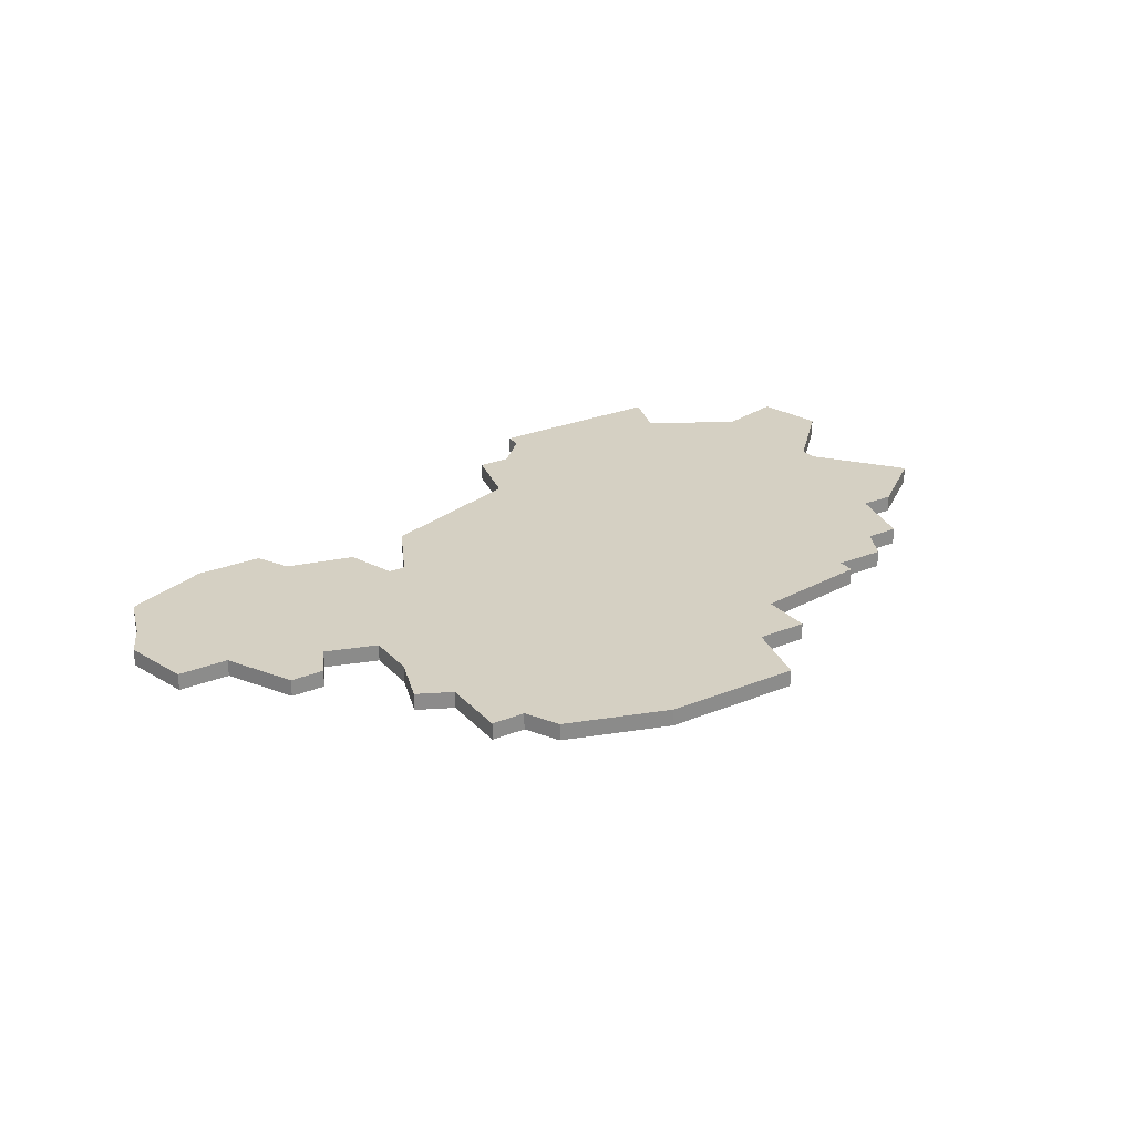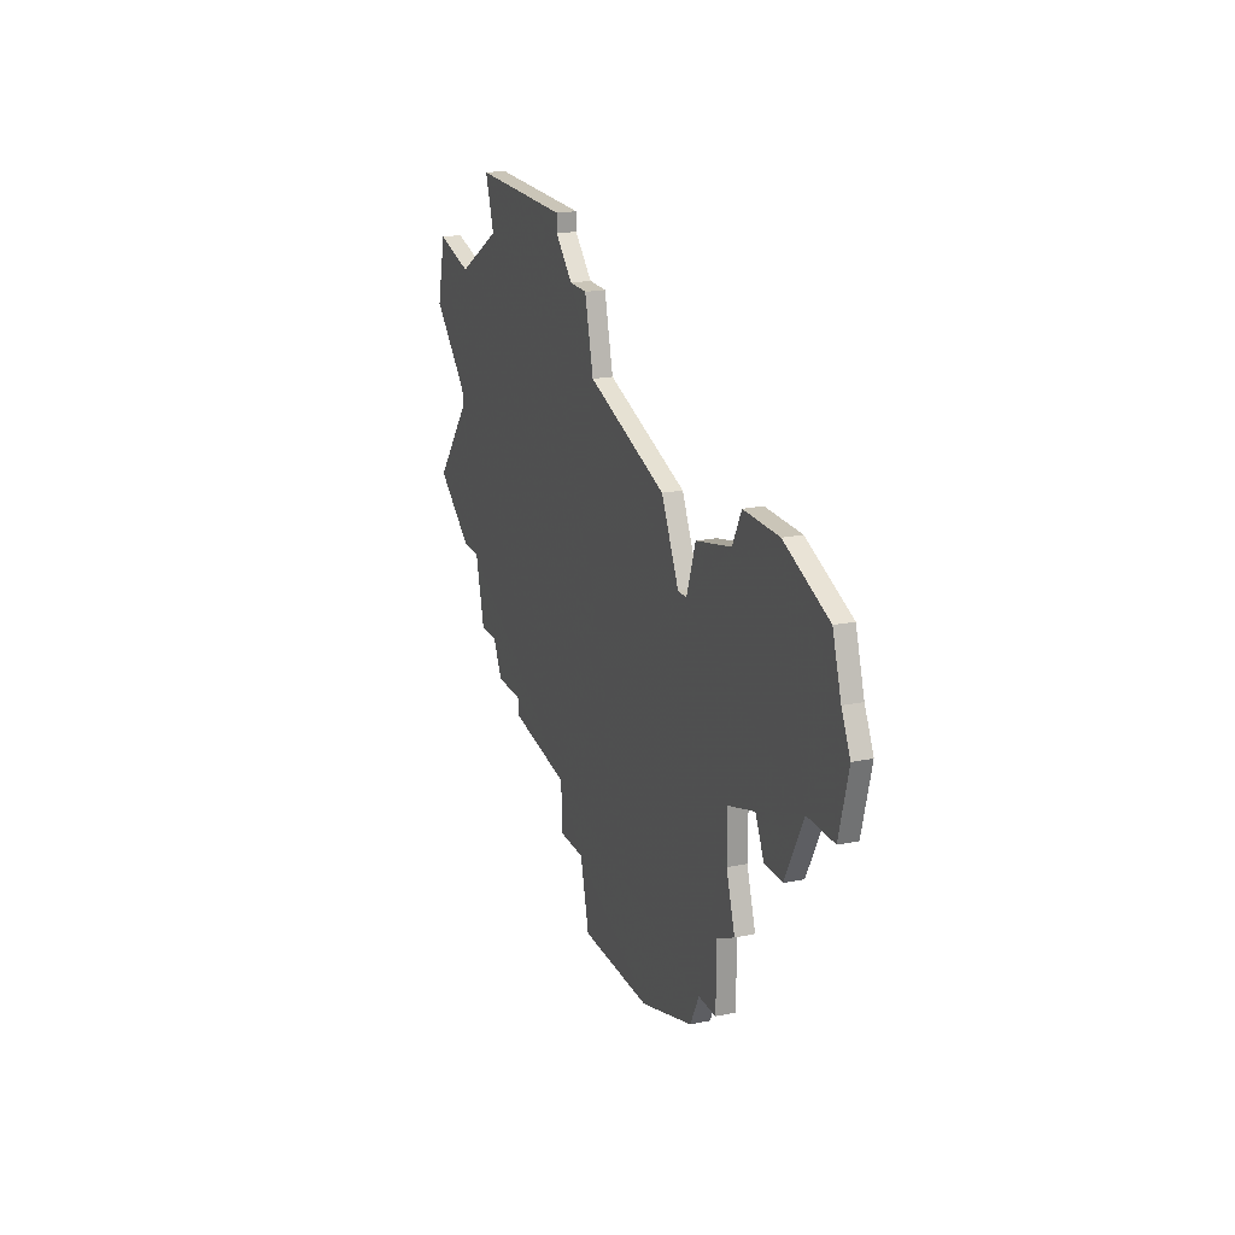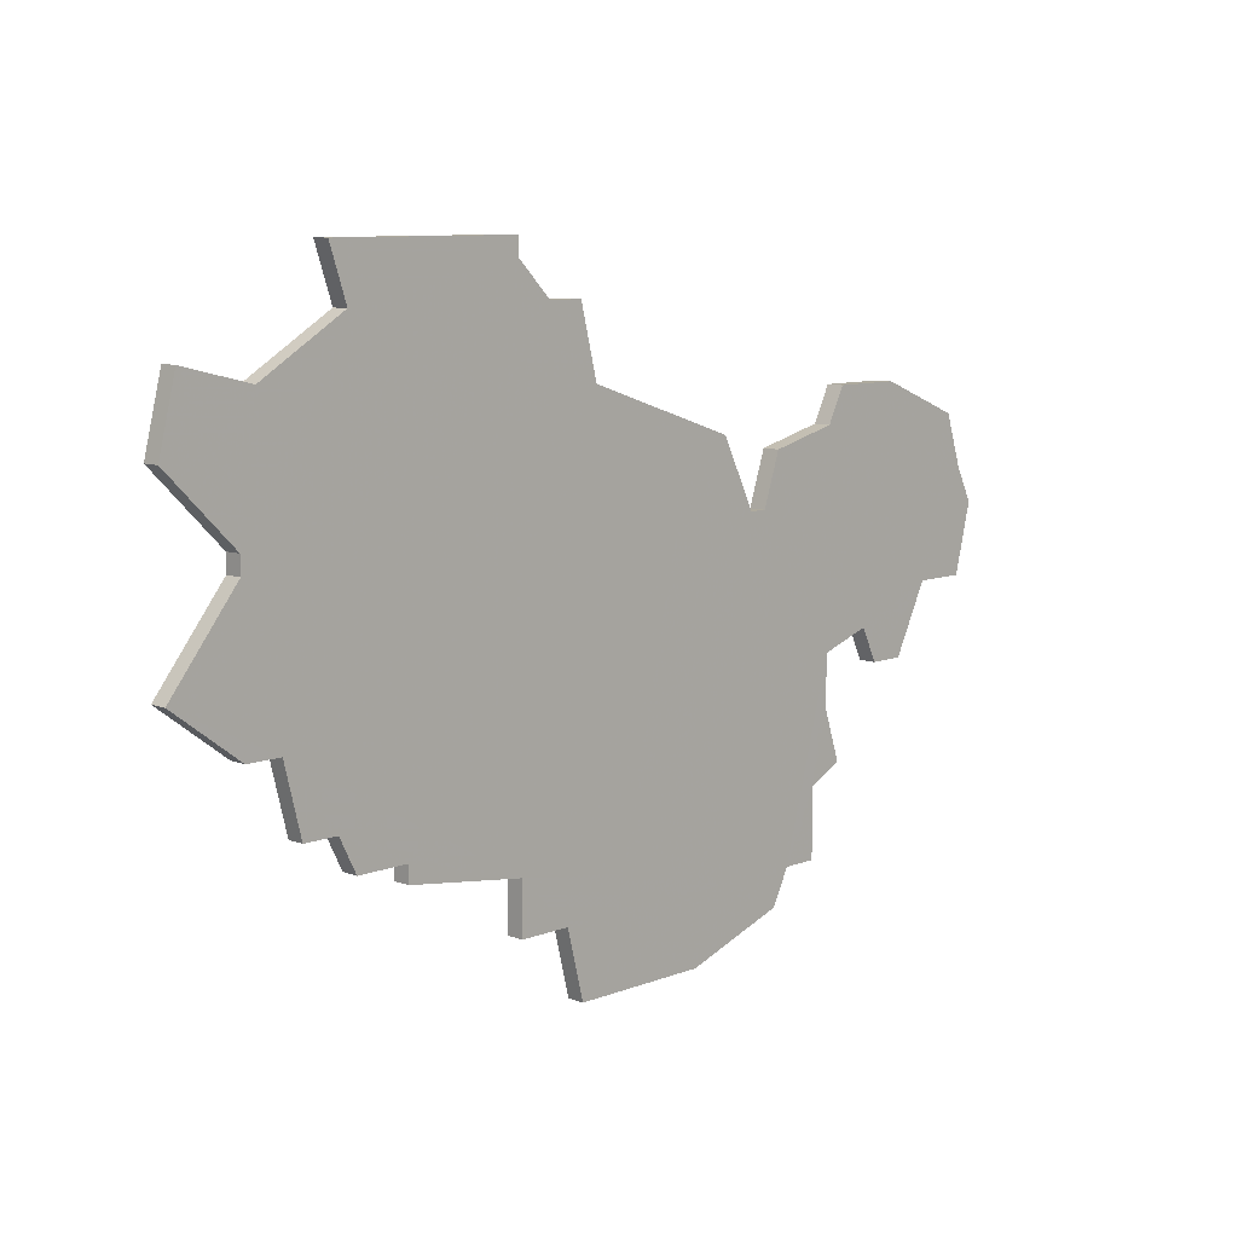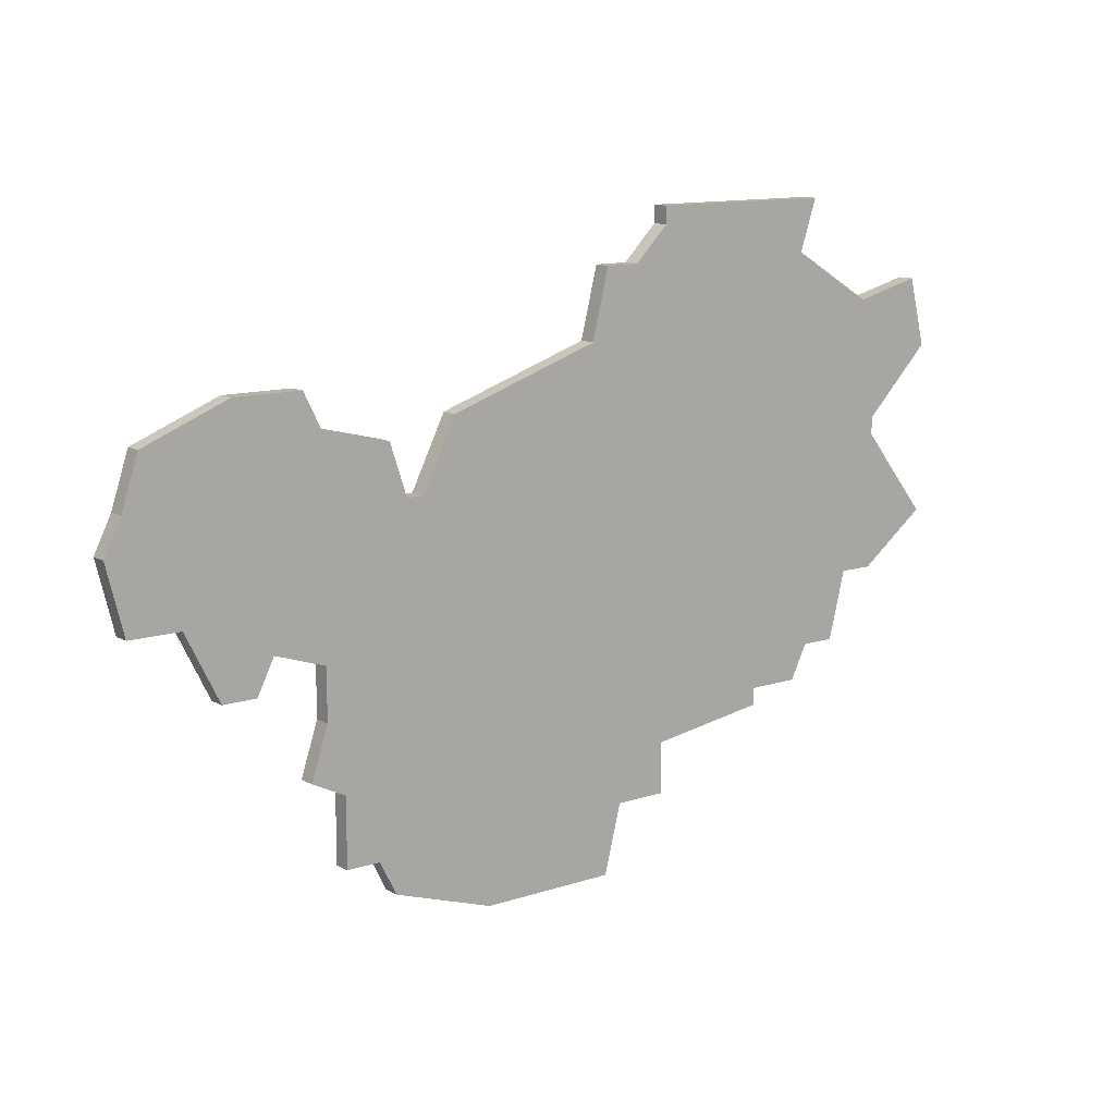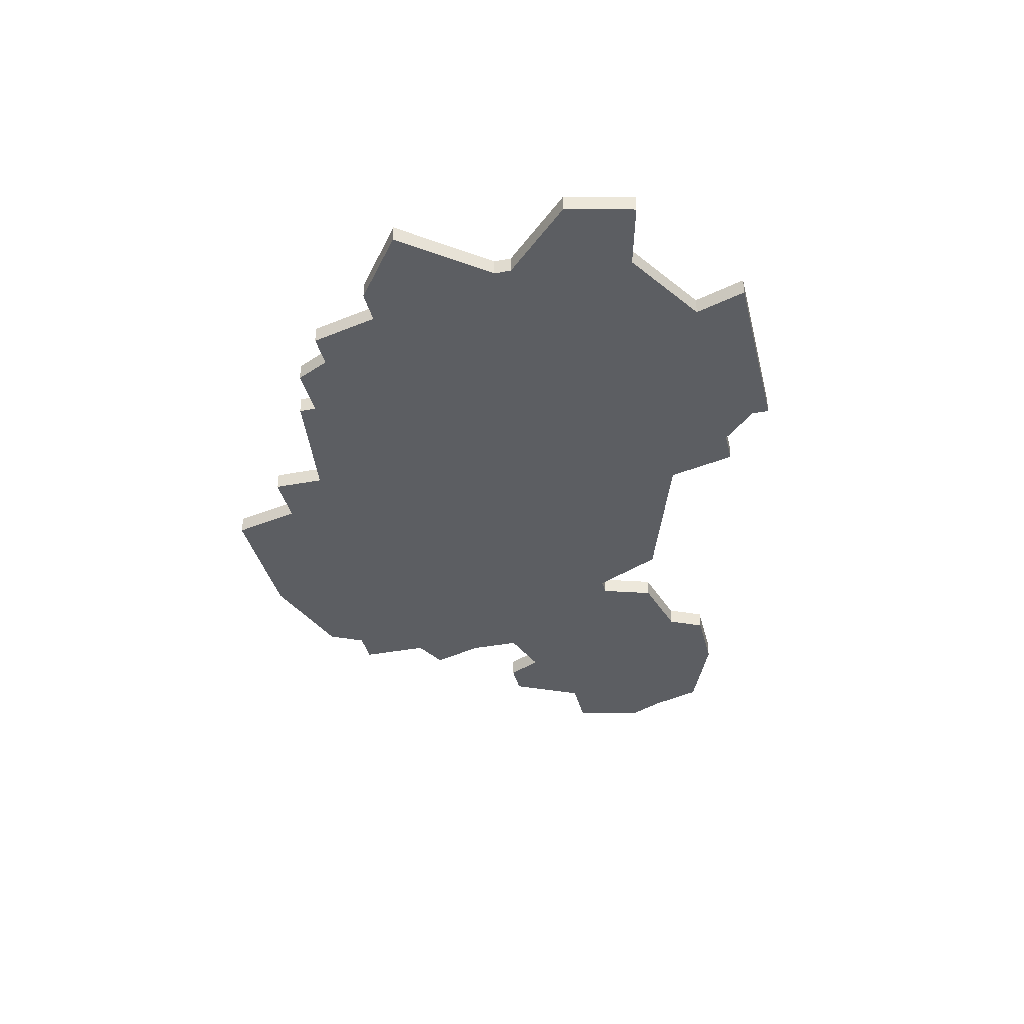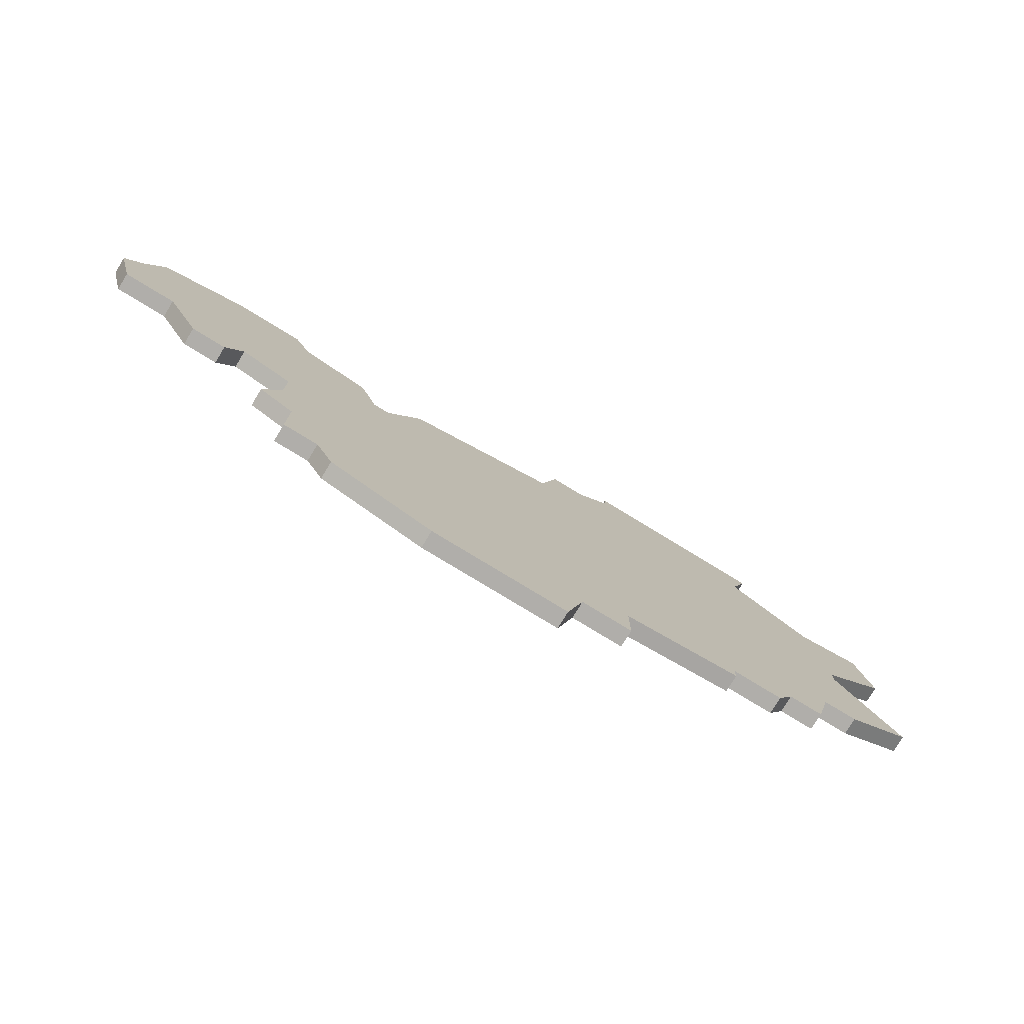
<metadata>
{"format":"obj","ext":"obj","renderer":"f3d","projection":"perspective","resolution":1024,"background":"white","views":[{"elev":26.4,"azim":-32.6,"up":"+Z"},{"elev":20.5,"azim":-110.7,"up":"+Y"},{"elev":9.3,"azim":134.7,"up":"+Y"},{"elev":12.2,"azim":-37.6,"up":"+Y"},{"elev":-37.8,"azim":103.6,"up":"+Z"},{"elev":-77.8,"azim":-31.4,"up":"+Y"}]}
</metadata>
<code>
v 3859 -733 0
v 3858 -735 0
v 3859 -739 0
v 3862 -739 0
v 3864 -743 0
v 3866 -743 0
v 3867 -741 0
v 3870 -742 0
v 3870 -745 0
v 3869 -748 0
v 3871 -749 0
v 3871 -751 0
v 3871 -753 0
v 3873 -753 0
v 3874 -755 0
v 3880 -757 0
v 3888 -757 0
v 3889 -753 0
v 3892 -753 0
v 3892 -750 0
v 3899 -749 0
v 3899 -748 0
v 3902 -748 0
v 3903 -746 0
v 3905 -746 0
v 3906 -742 0
v 3908 -742 0
v 3912 -739 0
v 3908 -734 0
v 3908 -733 0
v 3912 -729 0
v 3911 -725 0
v 3907 -726 0
v 3902 -723 0
v 3903 -720 0
v 3901 -720 0
v 3892 -720 0
v 3892 -721 0
v 3890 -723 0
v 3888 -723 0
v 3887 -727 0
v 3878 -730 0
v 3876 -734 0
v 3875 -734 0
v 3874 -731 0
v 3870 -730 0
v 3869 -728 0
v 3865 -728 0
v 3860 -730 0
v 3859 -733 1
v 3858 -735 1
v 3859 -739 1
v 3862 -739 1
v 3864 -743 1
v 3866 -743 1
v 3867 -741 1
v 3870 -742 1
v 3870 -745 1
v 3869 -748 1
v 3871 -749 1
v 3871 -751 1
v 3871 -753 1
v 3873 -753 1
v 3874 -755 1
v 3880 -757 1
v 3888 -757 1
v 3889 -753 1
v 3892 -753 1
v 3892 -750 1
v 3899 -749 1
v 3899 -748 1
v 3902 -748 1
v 3903 -746 1
v 3905 -746 1
v 3906 -742 1
v 3908 -742 1
v 3912 -739 1
v 3908 -734 1
v 3908 -733 1
v 3912 -729 1
v 3911 -725 1
v 3907 -726 1
v 3902 -723 1
v 3903 -720 1
v 3901 -720 1
v 3892 -720 1
v 3892 -721 1
v 3890 -723 1
v 3888 -723 1
v 3887 -727 1
v 3878 -730 1
v 3876 -734 1
v 3875 -734 1
v 3874 -731 1
v 3870 -730 1
v 3869 -728 1
v 3865 -728 1
v 3860 -730 1
f 3 2 1
f 6 5 4
f 11 10 9
f 14 13 12
f 16 15 14
f 18 17 16
f 20 19 18
f 22 21 20
f 24 23 22
f 26 25 24
f 28 27 26
f 32 31 30
f 36 35 34
f 38 37 36
f 41 40 39
f 43 42 41
f 46 45 44
f 48 47 46
f 1 49 48
f 4 3 1
f 7 6 4
f 11 9 8
f 14 12 11
f 18 16 14
f 24 22 20
f 29 28 26
f 33 32 30
f 38 36 34
f 41 39 38
f 48 46 44
f 4 1 48
f 8 7 4
f 14 11 8
f 20 18 14
f 26 24 20
f 30 29 26
f 34 33 30
f 41 38 34
f 4 48 44
f 20 14 8
f 30 26 20
f 41 34 30
f 4 44 43
f 20 8 4
f 41 30 20
f 20 4 43
f 43 41 20
f 50 51 52
f 53 54 55
f 58 59 60
f 61 62 63
f 63 64 65
f 65 66 67
f 67 68 69
f 69 70 71
f 71 72 73
f 73 74 75
f 75 76 77
f 79 80 81
f 83 84 85
f 85 86 87
f 88 89 90
f 90 91 92
f 93 94 95
f 95 96 97
f 97 98 50
f 50 52 53
f 53 55 56
f 57 58 60
f 60 61 63
f 63 65 67
f 69 71 73
f 75 77 78
f 79 81 82
f 83 85 87
f 87 88 90
f 93 95 97
f 97 50 53
f 53 56 57
f 57 60 63
f 63 67 69
f 69 73 75
f 75 78 79
f 79 82 83
f 83 87 90
f 93 97 53
f 57 63 69
f 69 75 79
f 79 83 90
f 92 93 53
f 53 57 69
f 69 79 90
f 92 53 69
f 69 90 92
f 51 50 2
f 2 50 1
f 52 51 3
f 3 51 2
f 53 52 4
f 4 52 3
f 54 53 5
f 5 53 4
f 55 54 6
f 6 54 5
f 56 55 7
f 7 55 6
f 57 56 8
f 8 56 7
f 58 57 9
f 9 57 8
f 59 58 10
f 10 58 9
f 60 59 11
f 11 59 10
f 61 60 12
f 12 60 11
f 62 61 13
f 13 61 12
f 63 62 14
f 14 62 13
f 64 63 15
f 15 63 14
f 65 64 16
f 16 64 15
f 66 65 17
f 17 65 16
f 67 66 18
f 18 66 17
f 68 67 19
f 19 67 18
f 69 68 20
f 20 68 19
f 70 69 21
f 21 69 20
f 71 70 22
f 22 70 21
f 72 71 23
f 23 71 22
f 73 72 24
f 24 72 23
f 74 73 25
f 25 73 24
f 75 74 26
f 26 74 25
f 76 75 27
f 27 75 26
f 77 76 28
f 28 76 27
f 78 77 29
f 29 77 28
f 79 78 30
f 30 78 29
f 80 79 31
f 31 79 30
f 81 80 32
f 32 80 31
f 82 81 33
f 33 81 32
f 83 82 34
f 34 82 33
f 84 83 35
f 35 83 34
f 85 84 36
f 36 84 35
f 86 85 37
f 37 85 36
f 87 86 38
f 38 86 37
f 88 87 39
f 39 87 38
f 89 88 40
f 40 88 39
f 90 89 41
f 41 89 40
f 91 90 42
f 42 90 41
f 92 91 43
f 43 91 42
f 93 92 44
f 44 92 43
f 94 93 45
f 45 93 44
f 95 94 46
f 46 94 45
f 96 95 47
f 47 95 46
f 97 96 48
f 48 96 47
f 50 98 1
f 1 98 49
f 98 97 49
f 49 97 48

</code>
